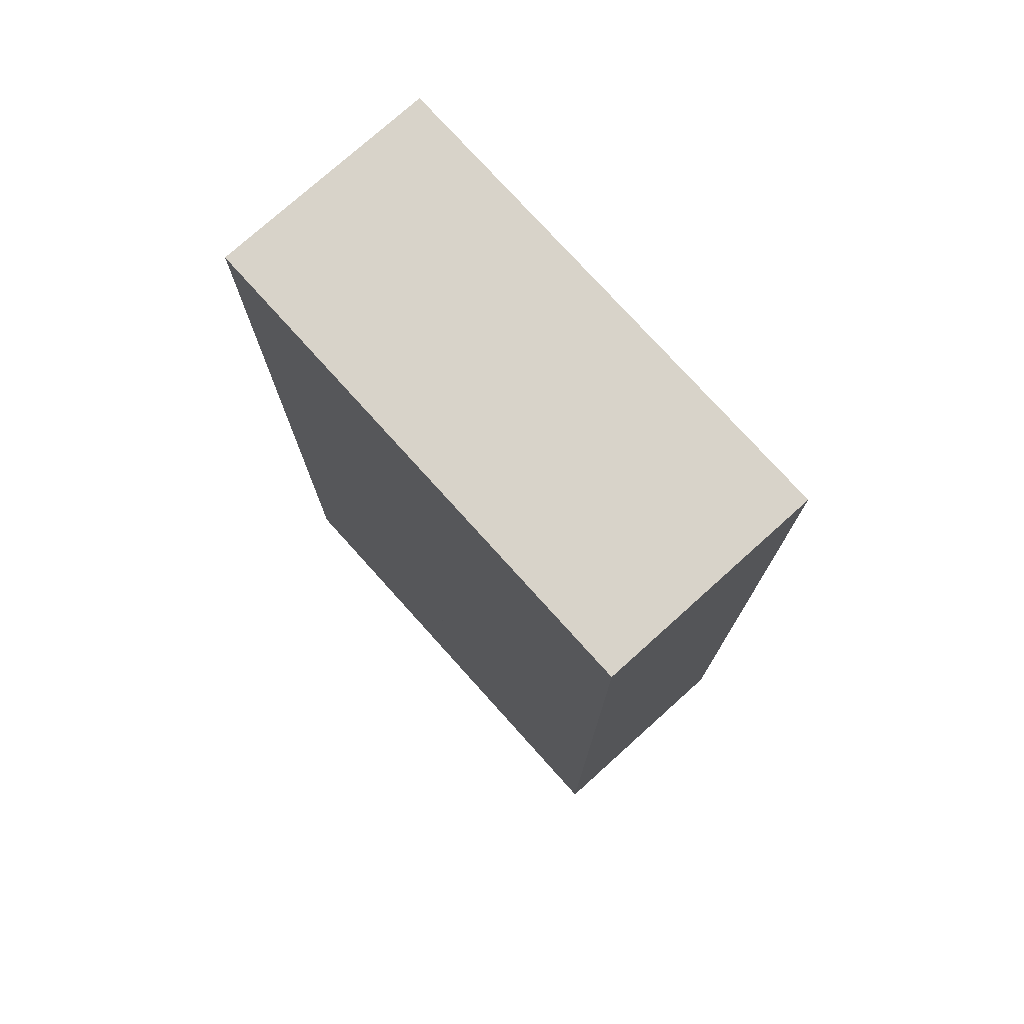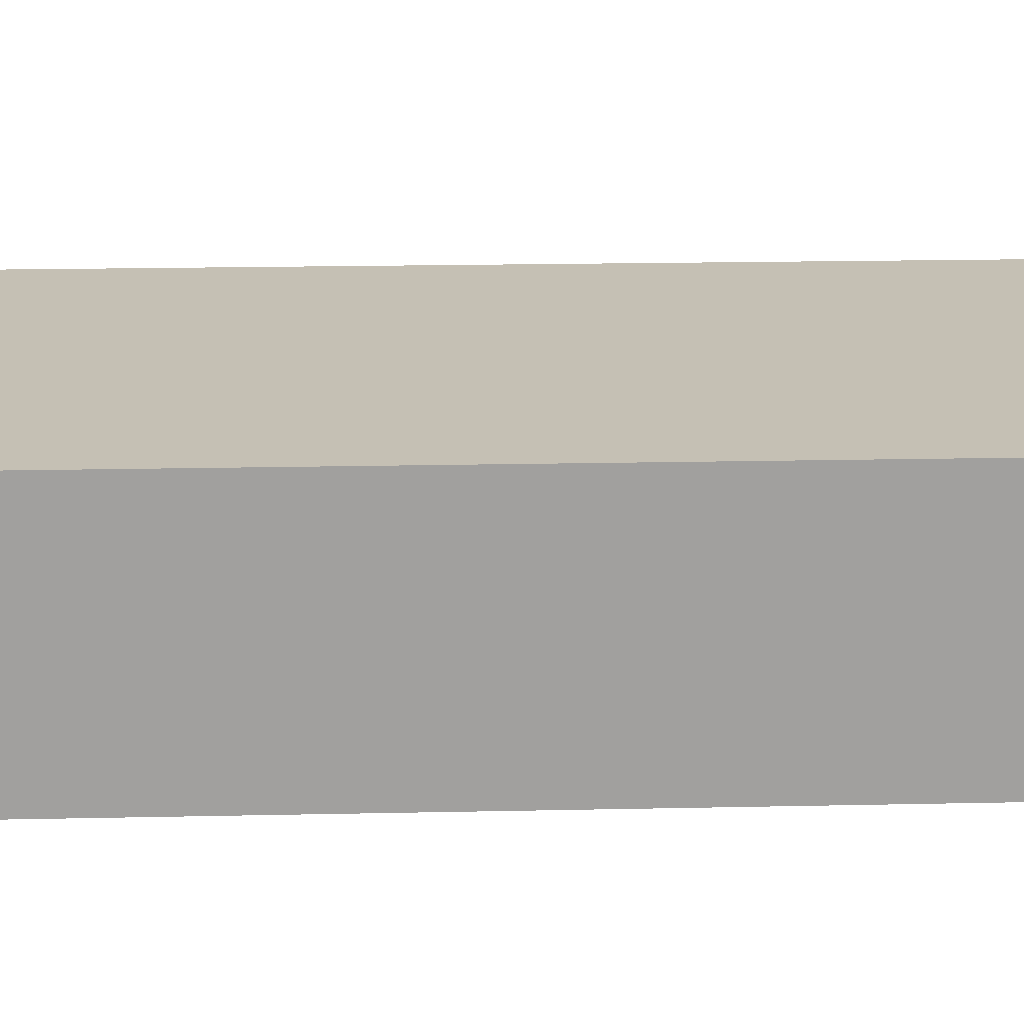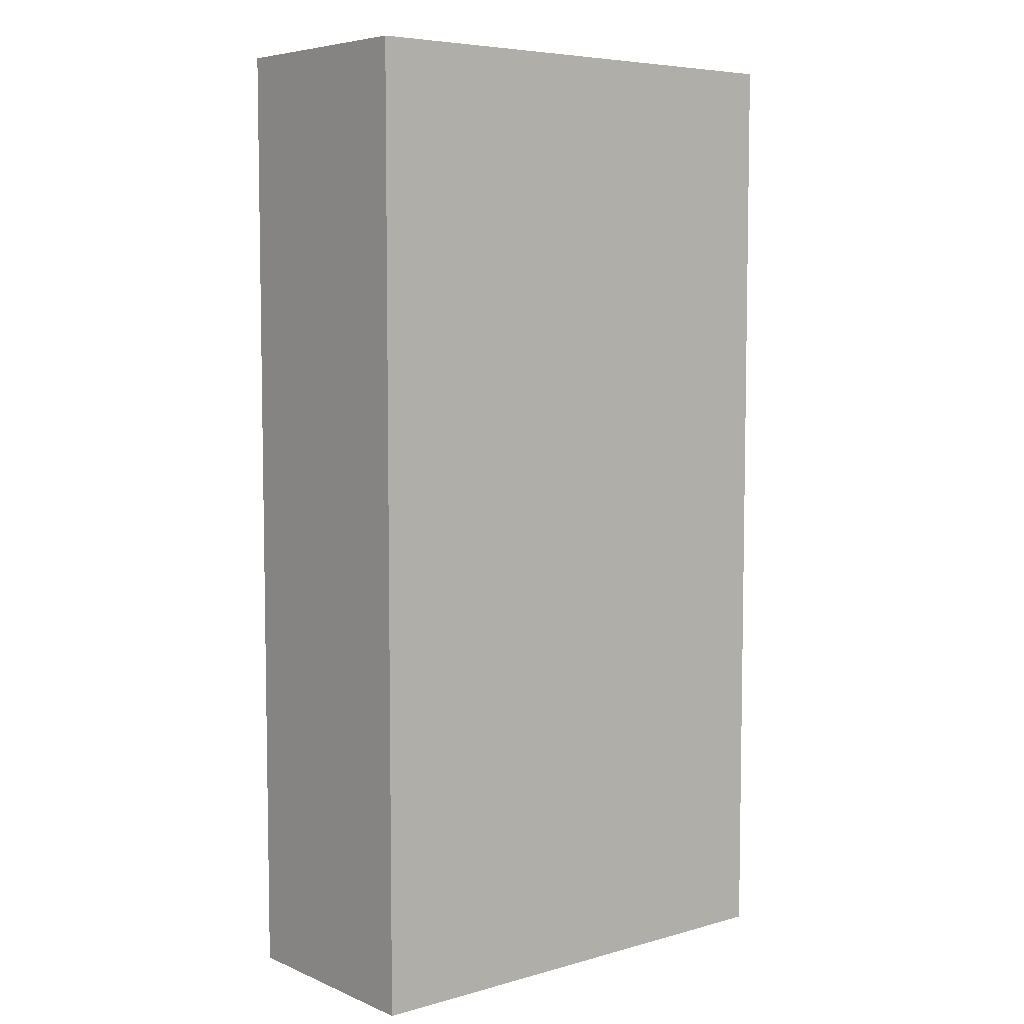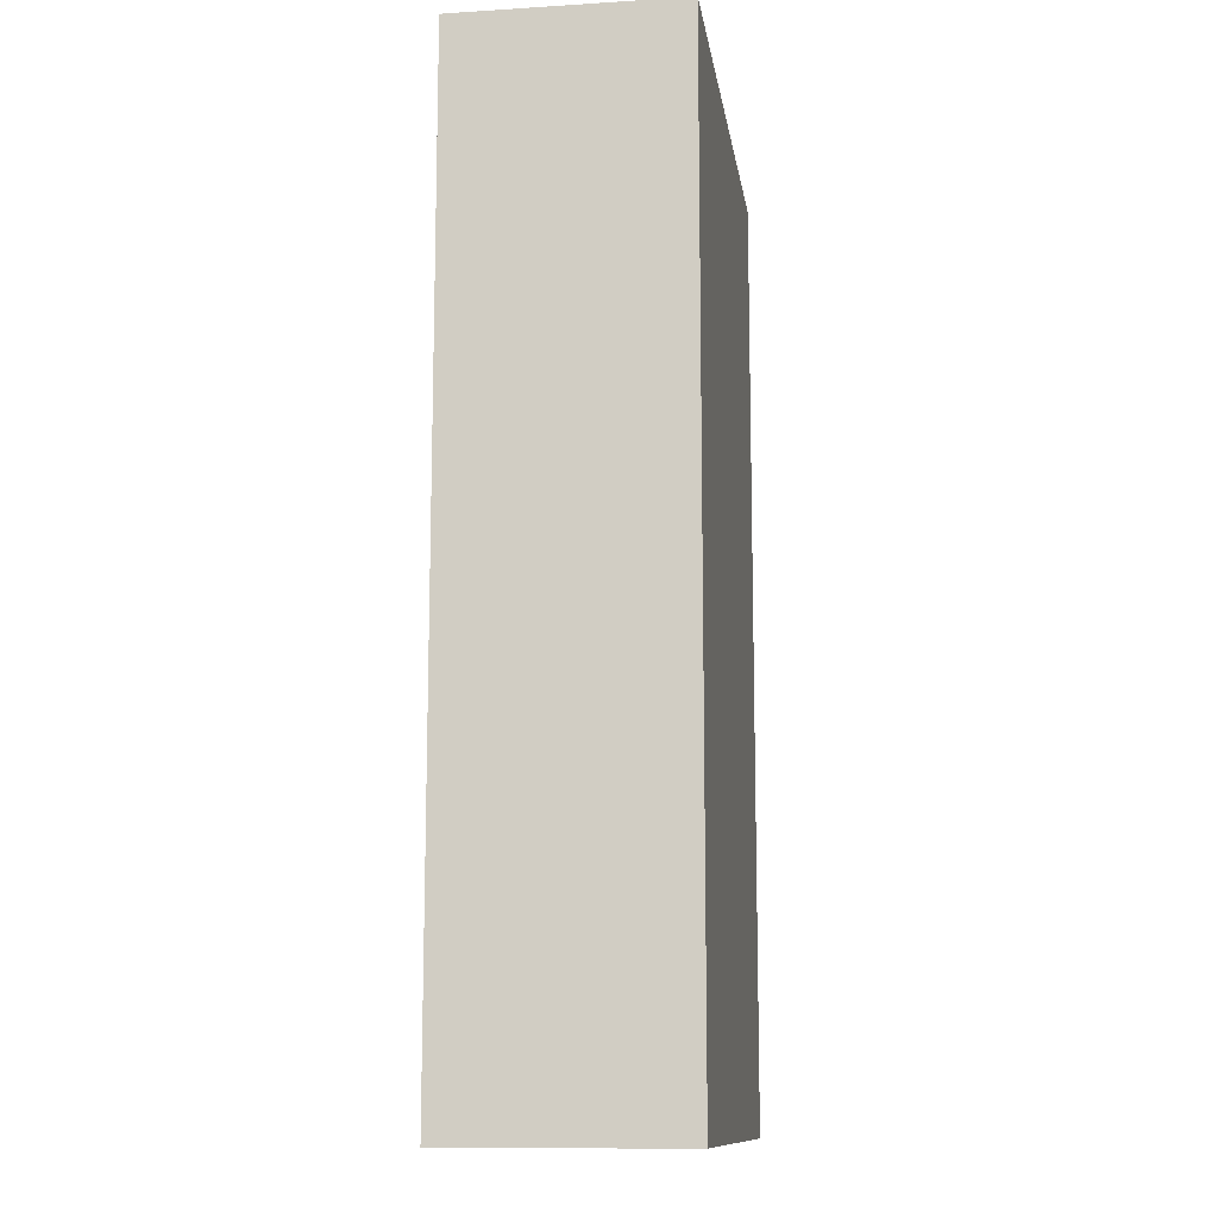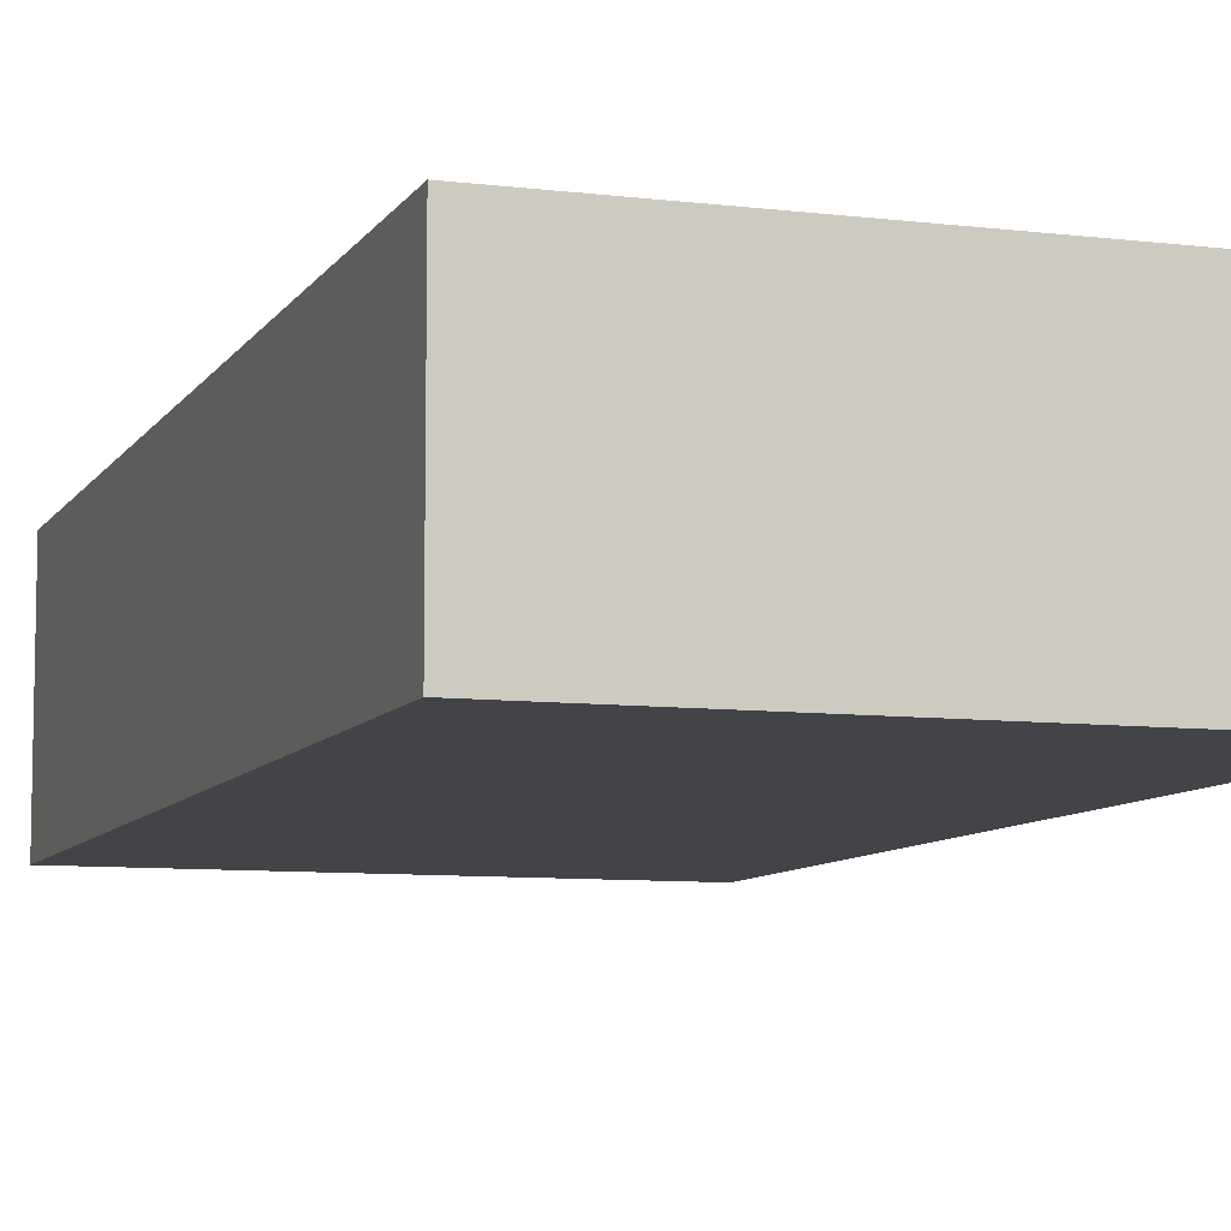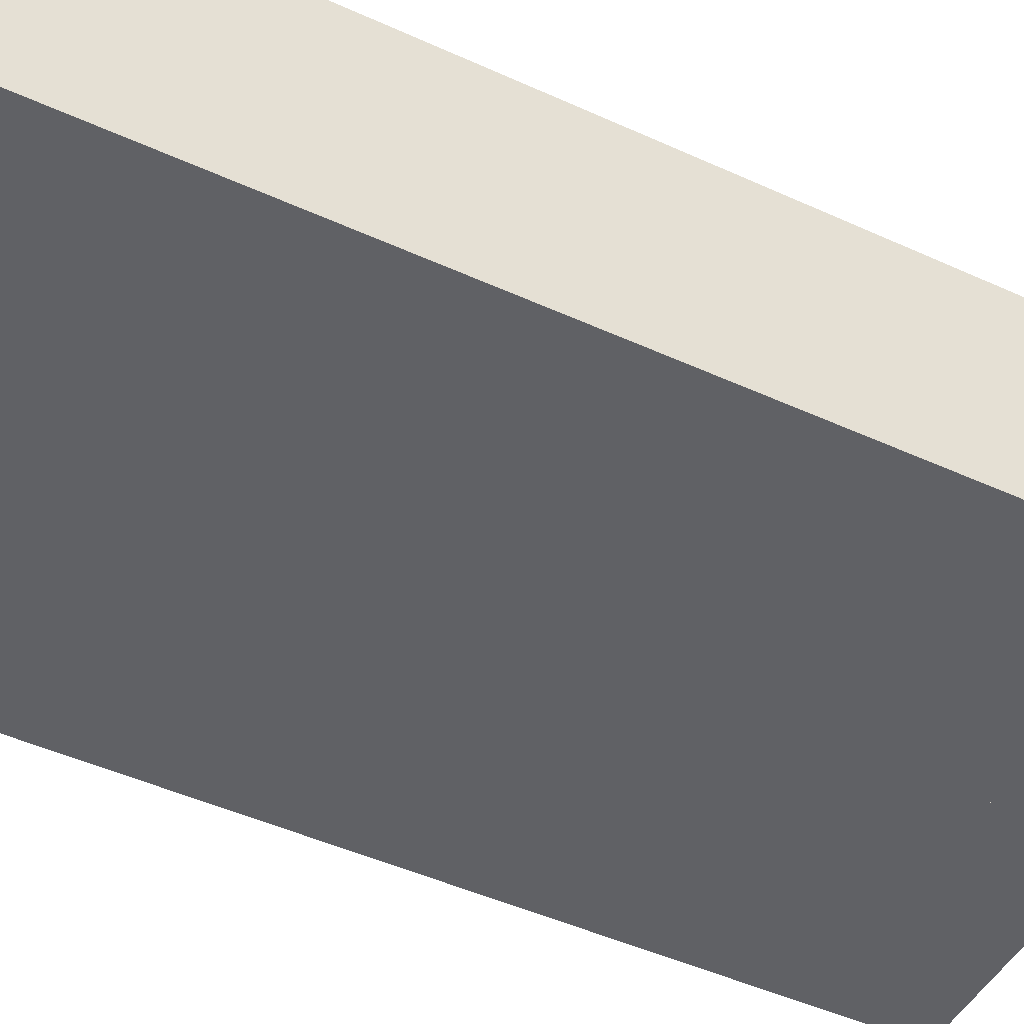
<metadata>
{"format":"obj","ext":"obj","renderer":"f3d","projection":"perspective","resolution":1024,"background":"white","views":[{"elev":76.0,"azim":48.0,"up":"+Z"},{"elev":18.4,"azim":87.6,"up":"+Y"},{"elev":6.2,"azim":-39.5,"up":"+Z"},{"elev":-12.0,"azim":98.3,"up":"+Z"},{"elev":-8.3,"azim":-18.7,"up":"+Y"},{"elev":-47.8,"azim":-117.1,"up":"+Y"}]}
</metadata>
<code>
v  37.08 0 -25.52
v  34.88 0 -25.52
v  34.88 0 -34.02
v  37.08 0 -34.02
v  37.08 2 -25.52
v  37.08 2 -34.02
v  34.88 2 -34.02
v  34.88 2 -25.52
v  39.28 0 -25.52
v  37.08 0 -25.52
v  37.08 0 -34.02
v  39.28 0 -34.02
v  39.28 2 -25.52
v  39.28 2 -34.02
v  37.08 2 -34.02
v  37.08 2 -25.52
o Box013
g Box013
f 1 2 3
f 3 4 1
f 5 6 7
f 7 8 5
f 1 4 6
f 6 5 1
f 4 3 7
f 7 6 4
f 3 2 8
f 8 7 3
f 2 1 5
f 5 8 2
f 9 10 11
f 11 12 9
f 13 14 15
f 15 16 13
f 9 12 14
f 14 13 9
f 12 11 15
f 15 14 12
f 11 10 16
f 16 15 11
f 10 9 13
f 13 16 10

</code>
